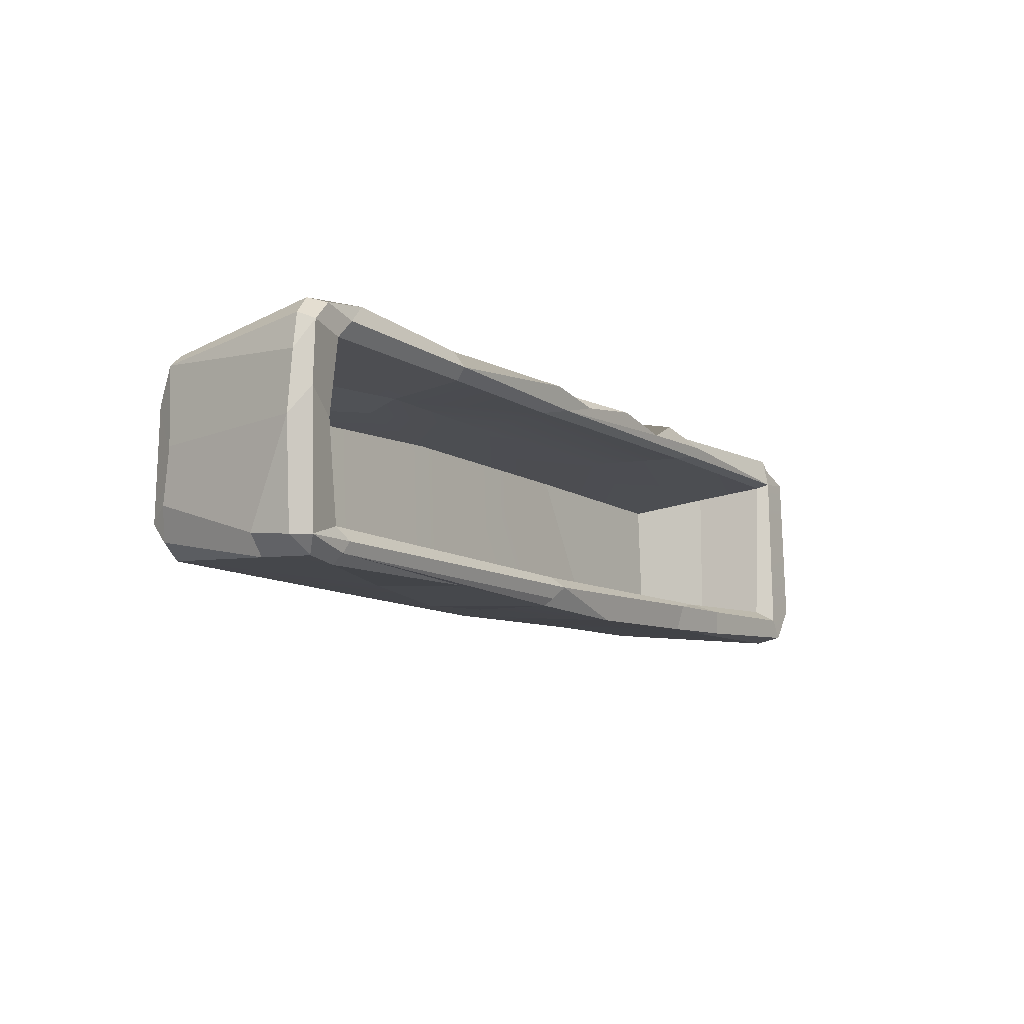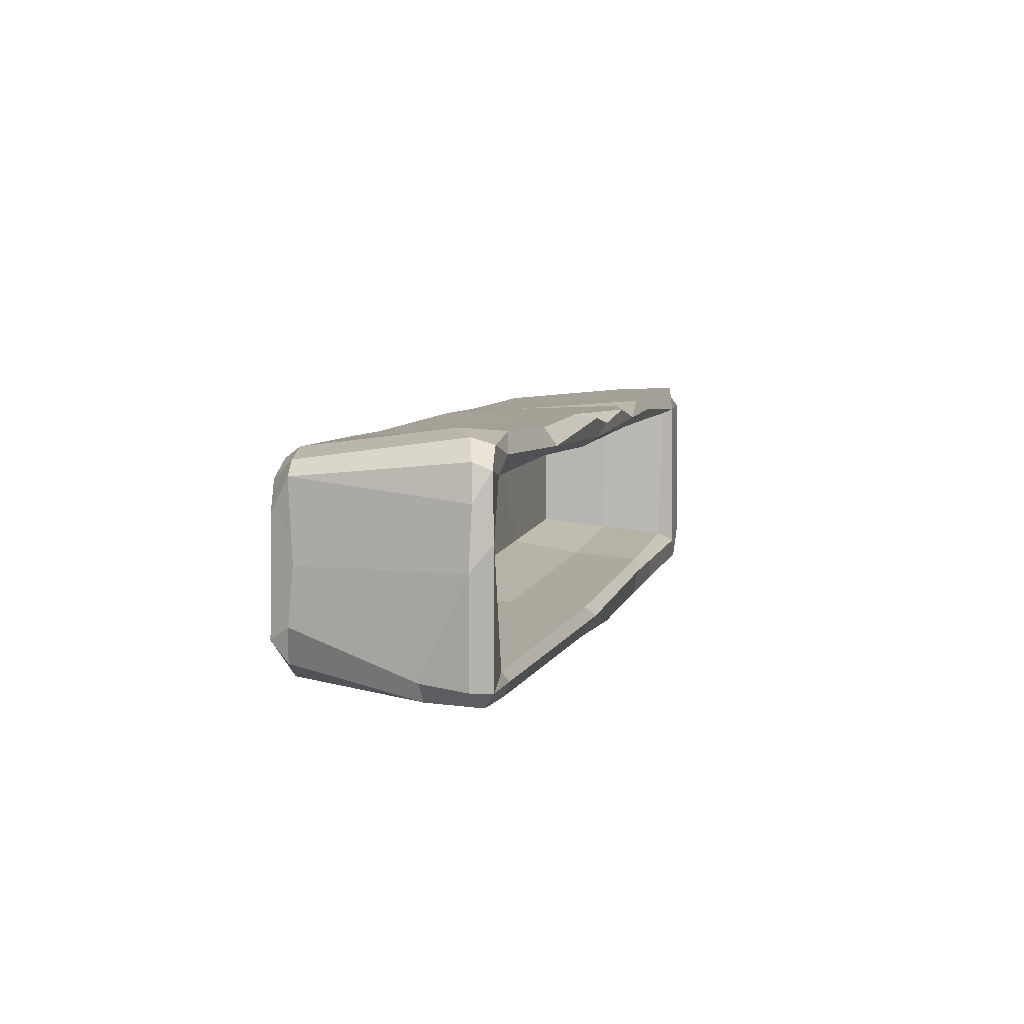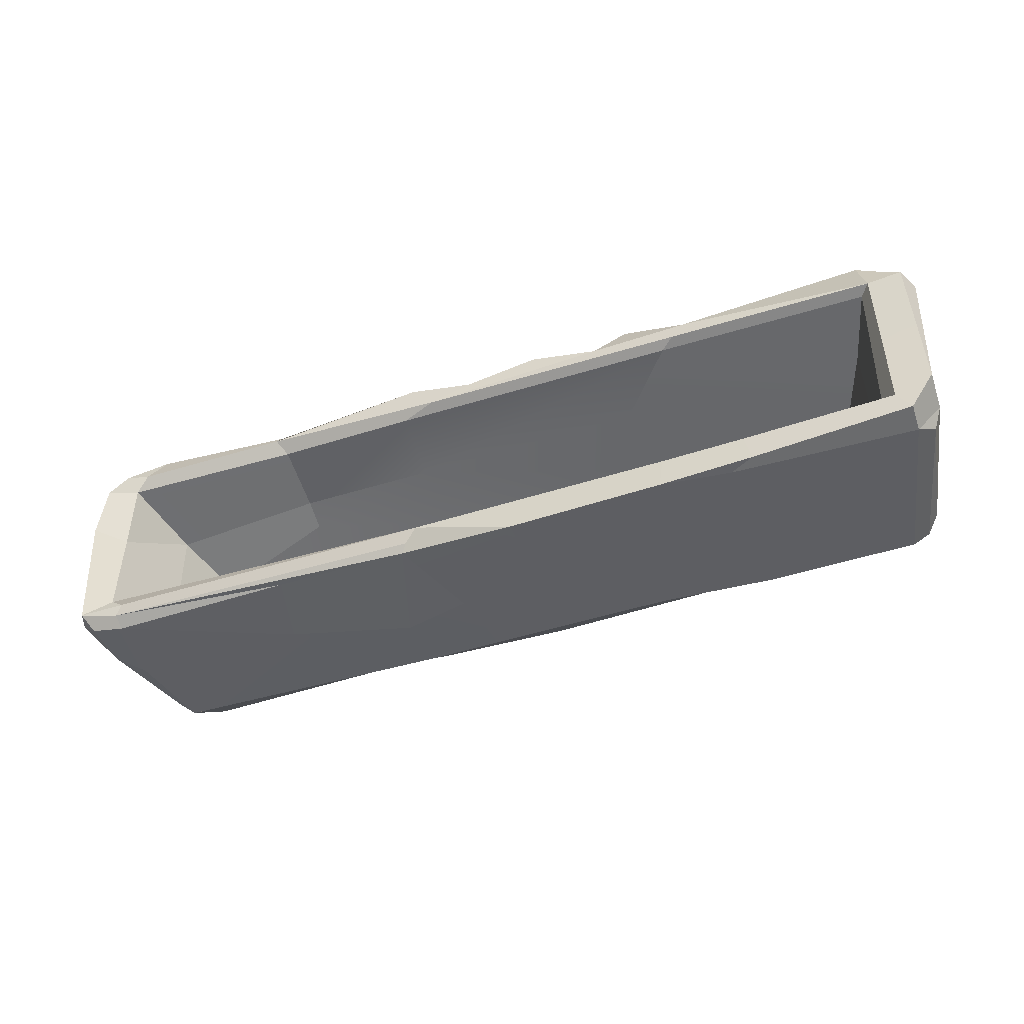
<metadata>
{"format":"obj","ext":"obj","renderer":"f3d","projection":"perspective","resolution":1024,"background":"white","views":[{"elev":-10.0,"azim":123.7,"up":"+Z"},{"elev":7.0,"azim":104.6,"up":"+Z"},{"elev":-44.1,"azim":-159.6,"up":"+Z"}]}
</metadata>
<code>
v 0.8125 0.448 0.2317
v 0.8225 0.3541 0.2373
v 0.4928 0.4397 0.2154
v 0.8639 0.4288 -0.2792
v 0.4538 0.432 -0.2729
v 0.5045 0.2563 -0.2663
v -0.5558 0.4338 -0.2091
v -0.6416 0.461 -0.2219
v -0.4623 0.4598 -0.2251
v -0.5743 0.0009353 -0.2068
v -0.3463 0.04959 -0.2498
v -0.5885 0.02134 -0.2383
v 0.1187 0.4211 0.2178
v -0.174 0.4709 0.2105
v -0.009848 0.4675 0.1896
v 0.8828 0.4483 0.1551
v 0.8315 0.2733 0.1134
v 0.8927 0.4383 -0.002165
v -1.052 0.465 -0.1807
v -1.039 0.4616 0.1696
v -1.062 0.4125 0.1662
v 0.9258 0.05114 0.1473
v 0.9731 0.4222 0.1876
v 0.9881 0.4267 0.1135
v 0.1187 0.4211 0.2178
v -0.009848 0.4675 0.1896
v 0.1304 0.474 0.2109
v 0.2577 0.001995 -0.1871
v 0.2136 0.01242 -0.2261
v -0.078 0.006405 -0.2271
v 0.5092 0.007305 0.1728
v 0.2743 0.01007 0.1828
v 0.5135 0.02838 0.1904
v -1.014 0.4326 0.2137
v -1.062 0.4125 0.1662
v -1.039 0.4616 0.1696
v 0.8549 0.4584 0.1916
v 0.9179 0.4519 0.2143
v 0.8125 0.448 0.2317
v 0.1488 0.4437 -0.2844
v 0.08766 0.2267 -0.2724
v 0.2345 0.1946 -0.2764
v -0.2999 0.4309 0.2113
v -0.3239 0.4687 0.1826
v -0.174 0.4709 0.2105
v -0.9824 0.01877 -0.1613
v -1.018 0.1975 -0.009637
v -0.9857 0.00225 0.03987
v -1.052 0.465 -0.1807
v -1.062 0.4125 0.1662
v -1.051 0.3857 -0.2022
v -0.4493 0.4491 -0.2823
v -0.6551 0.4532 -0.275
v -0.6017 0.4272 -0.2783
v -0.9824 0.01877 -0.1613
v -0.9857 0.00225 0.03987
v -0.9553 0.0005961 -0.1968
v -0.9824 0.01877 -0.1613
v -0.9553 0.0005961 -0.1968
v -1.032 0.3656 -0.24
v 0.9357 0.4345 -0.2703
v 0.977 0.4176 -0.2343
v 0.96 0.4602 -0.2355
v 0.9311 0.04986 -0.1386
v 0.9194 0.0447 -0.2105
v 0.9085 0.004291 -0.1691
v 0.9726 0.3195 -0.2225
v 0.9956 0.4222 -0.01202
v 0.977 0.4176 -0.2343
v -1.051 0.3857 -0.2022
v -1.032 0.3656 -0.24
v -0.9985 0.4046 -0.2696
v 0.9881 0.4267 0.1135
v 0.9731 0.4222 0.1876
v 0.9612 0.4576 0.1719
v 0.8534 0.4614 -0.236
v 0.96 0.4602 -0.2355
v 0.8864 0.4537 -0.211
v 0.96 0.4602 -0.2355
v 0.8534 0.4614 -0.236
v 0.8676 0.4559 -0.26
v 0.8676 0.4559 -0.26
v 0.1367 0.4557 -0.2681
v 0.1488 0.4437 -0.2844
v 0.1488 0.4437 -0.2844
v 0.4538 0.432 -0.2729
v 0.8676 0.4559 -0.26
v -0.1089 0.4499 -0.2929
v 0.08766 0.2267 -0.2724
v -0.09091 0.05673 -0.2585
v 0.2345 0.1946 -0.2764
v 0.2325 0.04446 -0.2522
v 0.5045 0.2563 -0.2663
v 0.8808 0.04358 -0.2429
v 0.8639 0.4288 -0.2792
v 0.9077 0.245 -0.2527
v 0.9357 0.4345 -0.2703
v 0.9394 0.3192 -0.2651
v -0.1089 0.4499 -0.2929
v -0.3463 0.04959 -0.2498
v -0.4493 0.4491 -0.2823
v -0.6017 0.4272 -0.2783
v -0.5885 0.02134 -0.2383
v -0.9985 0.4046 -0.2696
v -0.9199 0.01928 -0.2329
v 0.4538 0.432 -0.2729
v 0.8639 0.4288 -0.2792
v 0.8676 0.4559 -0.26
v -1.03 0.2953 0.1853
v -1.018 0.1975 -0.009637
v -1.062 0.4125 0.1662
v 0.7807 0.1215 0.08101
v 0.7788 0.1374 -0.1794
v 0.8232 0.2816 -0.184
v 0.8315 0.2733 0.1134
v -0.9199 0.01928 -0.2329
v -0.9985 0.4046 -0.2696
v -1.032 0.3656 -0.24
v -0.9553 0.0005961 -0.1968
v 0.8808 0.04358 -0.2429
v 0.8193 0.005367 -0.2268
v 0.9085 0.004291 -0.1691
v 0.9194 0.0447 -0.2105
v -1.052 0.465 -0.1807
v -1.051 0.3857 -0.2022
v -0.9985 0.4046 -0.2696
v -1 0.463 -0.2573
v -0.9077 0.2807 -0.1713
v -0.9384 0.4293 -0.1903
v -0.5558 0.4338 -0.2091
v -0.5719 0.2719 -0.1997
v 0.9956 0.4222 -0.01202
v 0.9731 0.4639 0.04141
v 0.96 0.4602 -0.2355
v 0.977 0.4176 -0.2343
v -0.5297 0.1145 -0.1682
v -0.3746 0.1129 0.1068
v -0.8344 0.1236 0.09517
v -0.8486 0.1231 -0.1476
v -0.5338 0.4359 0.2165
v -0.3989 0.4637 0.2186
v -0.2648 0.1919 0.2023
v -0.4757 0.01158 0.186
v -0.9438 0.4574 0.2235
v -0.927 0.01105 0.1891
v -0.9941 0.3022 0.2148
v -1.014 0.4326 0.2137
v 0.1187 0.4211 0.2178
v -0.2097 0.01826 0.1912
v 0.2743 0.01007 0.1828
v 0.4928 0.4397 0.2154
v 0.5135 0.02838 0.1904
v 0.1592 0.4464 0.1481
v 0.4872 0.2807 0.1364
v 0.4755 0.4372 0.1567
v 0.1707 0.2865 0.1295
v -0.4795 0.4379 0.1559
v -0.3495 0.2863 0.1364
v -0.3746 0.1129 0.1068
v -0.8344 0.1236 0.09517
v -0.8979 0.2858 0.1268
v -0.4795 0.4379 0.1559
v -0.9442 0.4374 0.1515
v 0.1743 0.1219 0.1077
v 0.4889 0.2168 0.1136
v 0.7807 0.1215 0.08101
v 0.4872 0.2807 0.1364
v 0.8828 0.4483 0.1551
v 0.4755 0.4372 0.1567
v 0.8315 0.2733 0.1134
v 0.4872 0.2807 0.1364
v 0.4889 0.2168 0.1136
v 0.7807 0.1215 0.08101
v 0.8315 0.2733 0.1134
v 0.7969 -0.004675 0.1689
v 0.8677 0.000252 0.1364
v 0.9057 0.007804 0.07349
v 0.8125 -0.003504 -0.01662
v 0.9085 0.004291 -0.1691
v 0.8193 0.005367 -0.2268
v -0.5387 0.4687 0.1889
v -0.9642 0.4611 0.1623
v -0.5099 0.4632 0.1634
v -0.3239 0.4687 0.1826
v 0.08472 0.466 0.165
v 0.4538 0.432 -0.2729
v 0.1488 0.4437 -0.2844
v 0.2345 0.1946 -0.2764
v 0.5045 0.2563 -0.2663
v 0.1081 0.4692 -0.2414
v -0.1089 0.4499 -0.2929
v 0.1488 0.4437 -0.2844
v 0.1367 0.4557 -0.2681
v -1 0.463 -0.2573
v -0.97 0.4643 -0.2131
v -1.052 0.465 -0.1807
v -0.9642 0.4611 0.1623
v -1.039 0.4616 0.1696
v 0.9085 0.004291 -0.1691
v 0.9306 0.06094 -0.02
v 0.9311 0.04986 -0.1386
v 0.9057 0.007804 0.07349
v 0.9258 0.05114 0.1473
v 0.493 0.4671 0.1782
v 0.08472 0.466 0.165
v 0.1592 0.4464 0.1481
v 0.4755 0.4372 0.1567
v 0.8901 0.04602 0.1757
v 0.8003 0.027 0.1926
v 0.8225 0.3541 0.2373
v 0.9303 0.4078 0.2284
v 0.8901 0.04602 0.1757
v 0.9303 0.4078 0.2284
v 0.9731 0.4222 0.1876
v 0.9258 0.05114 0.1473
v 0.9306 0.06094 -0.02
v 0.9258 0.05114 0.1473
v 0.9881 0.4267 0.1135
v 0.9956 0.4222 -0.01202
v 0.8125 -0.003504 -0.01662
v 0.8193 0.005367 -0.2268
v 0.3614 0.002675 -0.2111
v 0.37 0.006619 -0.00486
v 0.2577 0.001995 -0.1871
v -0.078 0.006405 -0.2271
v 0 0 0
v 0.2317 -0.001297 0.163
v -0.4481 -0.004099 -0.004967
v -0.5743 0.0009353 -0.2068
v 0.2317 -0.001297 0.163
v 0.2743 0.01007 0.1828
v 0.5092 0.007305 0.1728
v -0.4322 0.001241 0.1717
v -0.9857 0.00225 0.03987
v -0.9553 0.0005961 -0.1968
v -0.9741 0.007276 0.1437
v 0.37 0.006619 -0.00486
v 0.7969 -0.004675 0.1689
v 0.5092 0.007305 0.1728
v 0.9394 0.3192 -0.2651
v 0.9077 0.245 -0.2527
v 0.8808 0.04358 -0.2429
v 0.9194 0.0447 -0.2105
v -0.9077 0.2807 -0.1713
v -0.8486 0.1231 -0.1476
v -0.8344 0.1236 0.09517
v -0.8979 0.2858 0.1268
v 0.8003 0.027 0.1926
v 0.8901 0.04602 0.1757
v 0.8677 0.000252 0.1364
v 0.7969 -0.004675 0.1689
v 0.2317 -0.001297 0.163
v -0.4322 0.001241 0.1717
v -0.2097 0.01826 0.1912
v 0.2743 0.01007 0.1828
v -0.9941 0.3022 0.2148
v -0.927 0.01105 0.1891
v -0.9741 0.007276 0.1437
v -1.03 0.2953 0.1853
v -0.9442 0.4374 0.1515
v -0.9384 0.4293 -0.1903
v -0.9077 0.2807 -0.1713
v -0.8979 0.2858 0.1268
v -0.3989 0.4637 0.2186
v -0.5338 0.4359 0.2165
v -0.5387 0.4687 0.1889
v -0.3239 0.4687 0.1826
v 0.8828 0.4483 0.1551
v 0.8549 0.4584 0.1916
v 0.493 0.4671 0.1782
v 0.4755 0.4372 0.1567
v -0.5387 0.4687 0.1889
v -0.5338 0.4359 0.2165
v -0.9438 0.4574 0.2235
v -0.9642 0.4611 0.1623
v 0.8808 0.04358 -0.2429
v 0.3614 0.002675 -0.2111
v 0.8193 0.005367 -0.2268
v 0.2325 0.04446 -0.2522
v -0.09091 0.05673 -0.2585
v 0.2136 0.01242 -0.2261
v -0.078 0.006405 -0.2271
v -0.5743 0.0009353 -0.2068
v -0.3463 0.04959 -0.2498
v 0.8864 0.4537 -0.211
v 0.8927 0.4383 -0.002165
v 0.8315 0.2733 0.1134
v 0.8232 0.2816 -0.184
v 0.1586 0.2802 -0.2111
v 0.1675 0.1291 -0.1897
v -0.5297 0.1145 -0.1682
v -0.5719 0.2719 -0.1997
v -0.4322 0.001241 0.1717
v -0.9741 0.007276 0.1437
v -0.927 0.01105 0.1891
v -0.4757 0.01158 0.186
v 0.8828 0.4483 0.1551
v 0.8927 0.4383 -0.002165
v 0.9731 0.4639 0.04141
v 0.9612 0.4576 0.1719
v -0.4795 0.4379 0.1559
v 0.1592 0.4464 0.1481
v 0.08472 0.466 0.165
v -0.5099 0.4632 0.1634
v -0.9941 0.3022 0.2148
v -1.03 0.2953 0.1853
v -1.062 0.4125 0.1662
v -1.014 0.4326 0.2137
v 0.977 0.4176 -0.2343
v 0.9357 0.4345 -0.2703
v 0.9394 0.3192 -0.2651
v 0.9726 0.3195 -0.2225
v -1.051 0.3857 -0.2022
v -1.018 0.1975 -0.009637
v -0.9824 0.01877 -0.1613
v -1.032 0.3656 -0.24
v 0.2325 0.04446 -0.2522
v 0.2136 0.01242 -0.2261
v 0.2577 0.001995 -0.1871
v 0.3614 0.002675 -0.2111
v 0.9179 0.4519 0.2143
v 0.8549 0.4584 0.1916
v 0.8828 0.4483 0.1551
v 0.9612 0.4576 0.1719
v -0.174 0.4709 0.2105
v -0.3239 0.4687 0.1826
v 0.08472 0.466 0.165
v -0.009848 0.4675 0.1896
v 0.8639 0.4288 -0.2792
v 0.9357 0.4345 -0.2703
v 0.96 0.4602 -0.2355
v 0.8676 0.4559 -0.26
v 0.4928 0.4397 0.2154
v 0.1187 0.4211 0.2178
v 0.1304 0.474 0.2109
v 0.493 0.4671 0.1782
v -0.9199 0.01928 -0.2329
v -0.9553 0.0005961 -0.1968
v -0.5743 0.0009353 -0.2068
v -0.5885 0.02134 -0.2383
v -0.97 0.4643 -0.2131
v -0.9384 0.4293 -0.1903
v -0.9442 0.4374 0.1515
v -0.9642 0.4611 0.1623
v -0.2097 0.01826 0.1912
v -0.4322 0.001241 0.1717
v -0.4757 0.01158 0.186
v -0.2648 0.1919 0.2023
v -0.3989 0.4637 0.2186
v -0.3239 0.4687 0.1826
v -0.2999 0.4309 0.2113
v -0.2648 0.1919 0.2023
v 0.7969 -0.004675 0.1689
v 0.5092 0.007305 0.1728
v 0.5135 0.02838 0.1904
v 0.8003 0.027 0.1926
v -0.3746 0.1129 0.1068
v -0.5297 0.1145 -0.1682
v 0.1675 0.1291 -0.1897
v 0.1743 0.1219 0.1077
v 0.7807 0.1215 0.08101
v 0.7788 0.1374 -0.1794
v -1.014 0.4326 0.2137
v -1.039 0.4616 0.1696
v -0.9642 0.4611 0.1623
v -0.9438 0.4574 0.2235
v -0.5719 0.2719 -0.1997
v -0.5297 0.1145 -0.1682
v -0.8486 0.1231 -0.1476
v -0.9077 0.2807 -0.1713
v 0.9731 0.4639 0.04141
v 0.9956 0.4222 -0.01202
v 0.9881 0.4267 0.1135
v 0.9612 0.4576 0.1719
v -0.4623 0.4598 -0.2251
v 0.1081 0.4692 -0.2414
v 0.1292 0.4474 -0.2195
v -0.5558 0.4338 -0.2091
v -0.5558 0.4338 -0.2091
v 0.1292 0.4474 -0.2195
v 0.1586 0.2802 -0.2111
v -0.5719 0.2719 -0.1997
v -0.1089 0.4499 -0.2929
v 0.1081 0.4692 -0.2414
v -0.4623 0.4598 -0.2251
v -0.4493 0.4491 -0.2823
v -0.009848 0.4675 0.1896
v 0.08472 0.466 0.165
v 0.493 0.4671 0.1782
v 0.1304 0.474 0.2109
v 0.9303 0.4078 0.2284
v 0.8225 0.3541 0.2373
v 0.8125 0.448 0.2317
v 0.9179 0.4519 0.2143
v 0.8232 0.2816 -0.184
v 0.7788 0.1374 -0.1794
v 0.1675 0.1291 -0.1897
v 0.1586 0.2802 -0.2111
v 0.1292 0.4474 -0.2195
v 0.8864 0.4537 -0.211
v 0.8676 0.4559 -0.26
v 0.8534 0.4614 -0.236
v 0.1081 0.4692 -0.2414
v 0.1367 0.4557 -0.2681
v 0.1187 0.4211 0.2178
v -0.2648 0.1919 0.2023
v -0.2999 0.4309 0.2113
v -0.174 0.4709 0.2105
v 0.9394 0.3192 -0.2651
v 0.9194 0.0447 -0.2105
v 0.9311 0.04986 -0.1386
v 0.9726 0.3195 -0.2225
v 0.9731 0.4639 0.04141
v 0.8927 0.4383 -0.002165
v 0.8864 0.4537 -0.211
v 0.96 0.4602 -0.2355
v 0.9057 0.007804 0.07349
v 0.8677 0.000252 0.1364
v 0.8901 0.04602 0.1757
v 0.9258 0.05114 0.1473
v 0.1081 0.4692 -0.2414
v 0.8534 0.4614 -0.236
v 0.8864 0.4537 -0.211
v 0.1292 0.4474 -0.2195
v 0.9306 0.06094 -0.02
v 0.9956 0.4222 -0.01202
v 0.9726 0.3195 -0.2225
v 0.9311 0.04986 -0.1386
v 0.9303 0.4078 0.2284
v 0.9179 0.4519 0.2143
v 0.9612 0.4576 0.1719
v 0.9731 0.4222 0.1876
v -0.4493 0.4491 -0.2823
v -0.4623 0.4598 -0.2251
v -0.6416 0.461 -0.2219
v -0.6551 0.4532 -0.275
v 0.8125 0.448 0.2317
v 0.4928 0.4397 0.2154
v 0.493 0.4671 0.1782
v 0.8549 0.4584 0.1916
v 0.4928 0.4397 0.2154
v 0.8225 0.3541 0.2373
v 0.8003 0.027 0.1926
v 0.5135 0.02838 0.1904
v -0.9857 0.00225 0.03987
v -1.018 0.1975 -0.009637
v -1.03 0.2953 0.1853
v -0.9741 0.007276 0.1437
v -0.9442 0.4374 0.1515
v -0.4795 0.4379 0.1559
v -0.5099 0.4632 0.1634
v -0.9642 0.4611 0.1623
v -0.6017 0.4272 -0.2783
v -0.6551 0.4532 -0.275
v -1 0.463 -0.2573
v -0.9985 0.4046 -0.2696
v -0.6551 0.4532 -0.275
v -0.6416 0.461 -0.2219
v -0.97 0.4643 -0.2131
v -1 0.463 -0.2573
v -0.9384 0.4293 -0.1903
v -0.97 0.4643 -0.2131
v -0.6416 0.461 -0.2219
v -0.5558 0.4338 -0.2091
f 3 2 1
f 6 5 4
f 9 8 7
f 12 11 10
f 15 14 13
f 18 17 16
f 21 20 19
f 24 23 22
f 27 26 25
f 30 29 28
f 33 32 31
f 36 35 34
f 39 38 37
f 42 41 40
f 45 44 43
f 48 47 46
f 47 50 49
f 51 47 49
f 54 53 52
f 57 56 55
f 60 59 58
f 63 62 61
f 66 65 64
f 69 68 67
f 72 71 70
f 75 74 73
f 78 77 76
f 81 80 79
f 84 83 82
f 87 86 85
f 85 89 88
f 89 90 88
f 90 89 91
f 92 90 91
f 91 93 92
f 93 94 92
f 94 93 95
f 96 94 95
f 96 95 97
f 98 96 97
f 90 100 99
f 100 101 99
f 101 100 102
f 100 103 102
f 104 102 103
f 105 104 103
f 108 107 106
f 111 110 109
f 114 113 112
f 115 114 112
f 118 117 116
f 119 118 116
f 122 121 120
f 123 122 120
f 126 125 124
f 127 126 124
f 130 129 128
f 131 130 128
f 134 133 132
f 135 134 132
f 138 137 136
f 139 138 136
f 142 141 140
f 143 142 140
f 140 144 143
f 144 145 143
f 146 145 144
f 147 146 144
f 142 149 148
f 149 150 148
f 148 150 151
f 150 152 151
f 155 154 153
f 154 156 153
f 157 153 156
f 158 157 156
f 159 158 156
f 159 160 158
f 158 160 161
f 162 158 161
f 163 162 161
f 164 159 156
f 165 164 156
f 164 165 166
f 167 165 156
f 167 169 168
f 170 167 168
f 173 172 171
f 174 173 171
f 177 176 175
f 178 177 175
f 179 177 178
f 180 179 178
f 183 182 181
f 183 181 184
f 185 183 184
f 188 187 186
f 189 188 186
f 192 191 190
f 193 192 190
f 196 195 194
f 195 196 197
f 196 198 197
f 201 200 199
f 200 202 199
f 203 202 200
f 206 205 204
f 207 206 204
f 210 209 208
f 211 210 208
f 214 213 212
f 215 214 212
f 218 217 216
f 219 218 216
f 222 221 220
f 223 222 220
f 224 222 223
f 224 223 225
f 223 226 225
f 223 227 226
f 225 226 228
f 229 225 228
f 226 230 228
f 231 230 223
f 232 231 223
f 230 233 228
f 228 234 229
f 234 228 233
f 234 235 229
f 236 234 233
f 220 238 237
f 238 239 237
f 242 241 240
f 243 242 240
f 246 245 244
f 247 246 244
f 250 249 248
f 251 250 248
f 254 253 252
f 255 254 252
f 258 257 256
f 259 258 256
f 262 261 260
f 263 262 260
f 266 265 264
f 267 266 264
f 270 269 268
f 271 270 268
f 274 273 272
f 275 274 272
f 278 277 276
f 277 279 276
f 279 281 280
f 281 282 280
f 280 282 283
f 284 280 283
f 287 286 285
f 288 287 285
f 291 290 289
f 292 291 289
f 295 294 293
f 296 295 293
f 299 298 297
f 300 299 297
f 303 302 301
f 304 303 301
f 307 306 305
f 308 307 305
f 311 310 309
f 312 311 309
f 315 314 313
f 316 315 313
f 319 318 317
f 320 319 317
f 323 322 321
f 324 323 321
f 327 326 325
f 328 327 325
f 331 330 329
f 332 331 329
f 335 334 333
f 336 335 333
f 339 338 337
f 340 339 337
f 343 342 341
f 344 343 341
f 347 346 345
f 348 347 345
f 351 350 349
f 352 351 349
f 355 354 353
f 356 355 353
f 359 358 357
f 360 359 357
f 359 360 361
f 362 359 361
f 365 364 363
f 366 365 363
f 369 368 367
f 370 369 367
f 373 372 371
f 374 373 371
f 377 376 375
f 378 377 375
f 381 380 379
f 382 381 379
f 385 384 383
f 386 385 383
f 389 388 387
f 390 389 387
f 393 392 391
f 394 393 391
f 397 396 395
f 398 397 395
f 399 398 395
f 400 399 395
f 403 402 401
f 404 403 401
f 407 406 405
f 408 407 405
f 411 410 409
f 412 411 409
f 415 414 413
f 416 415 413
f 419 418 417
f 420 419 417
f 423 422 421
f 424 423 421
f 427 426 425
f 428 427 425
f 431 430 429
f 432 431 429
f 435 434 433
f 436 435 433
f 439 438 437
f 440 439 437
f 443 442 441
f 444 443 441
f 447 446 445
f 448 447 445
f 451 450 449
f 452 451 449
f 455 454 453
f 456 455 453
f 459 458 457
f 460 459 457
f 463 462 461
f 464 463 461

</code>
